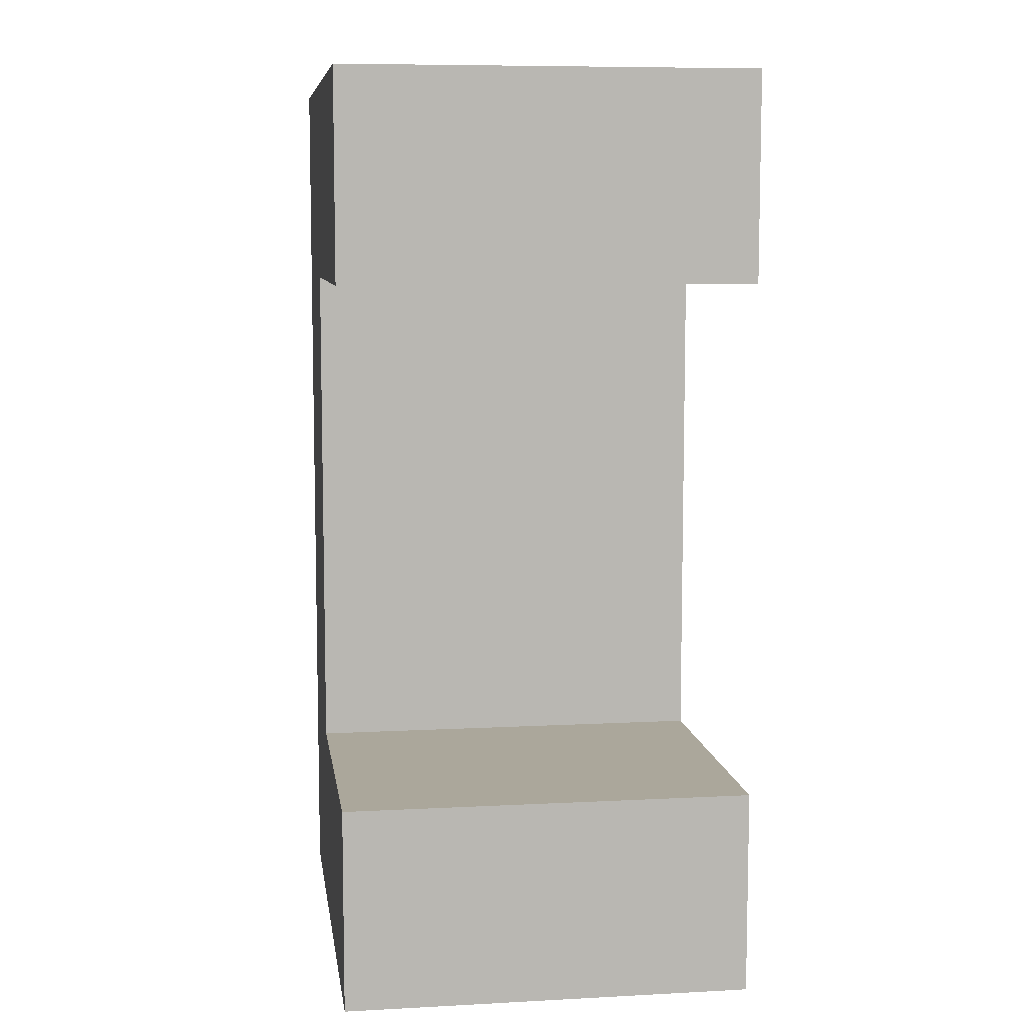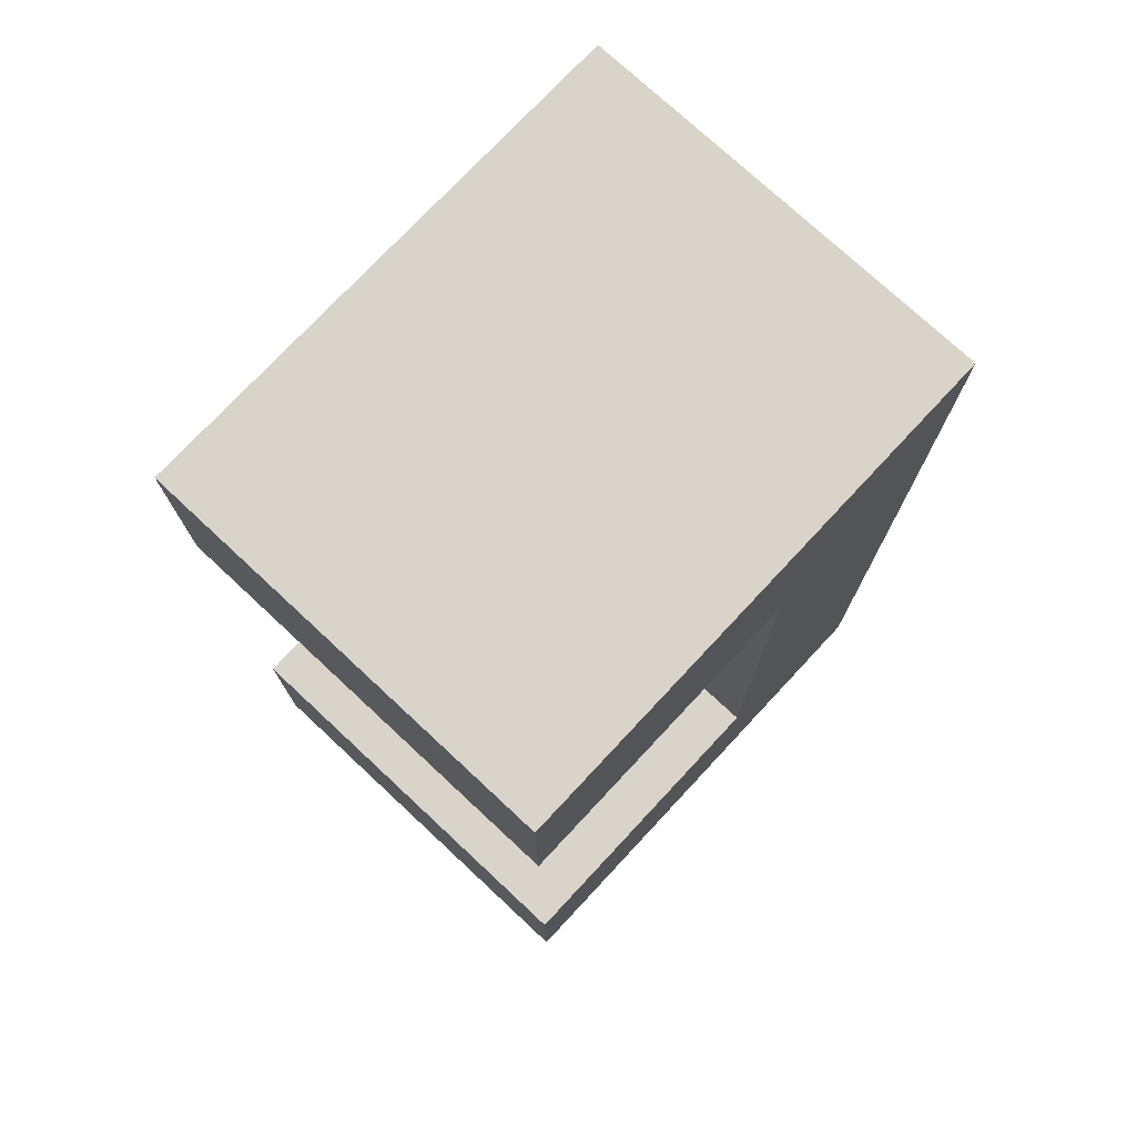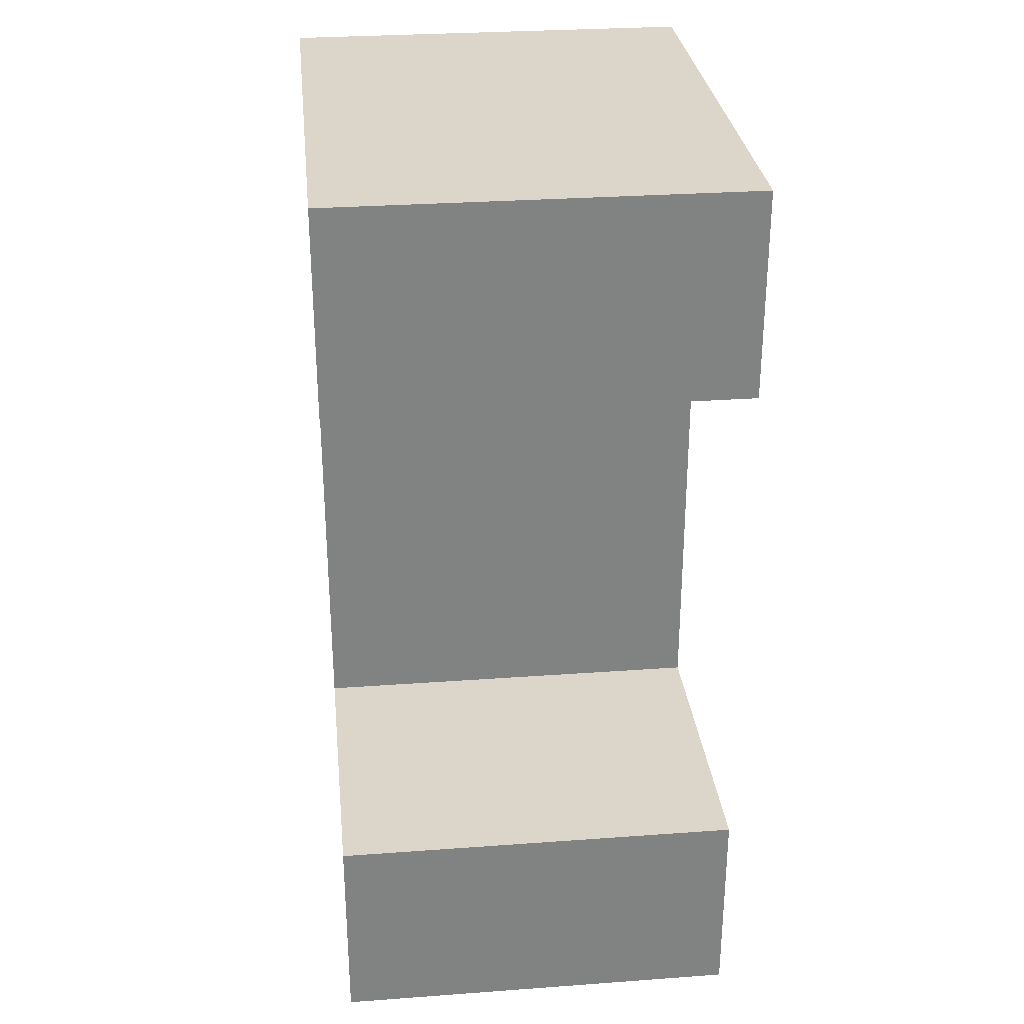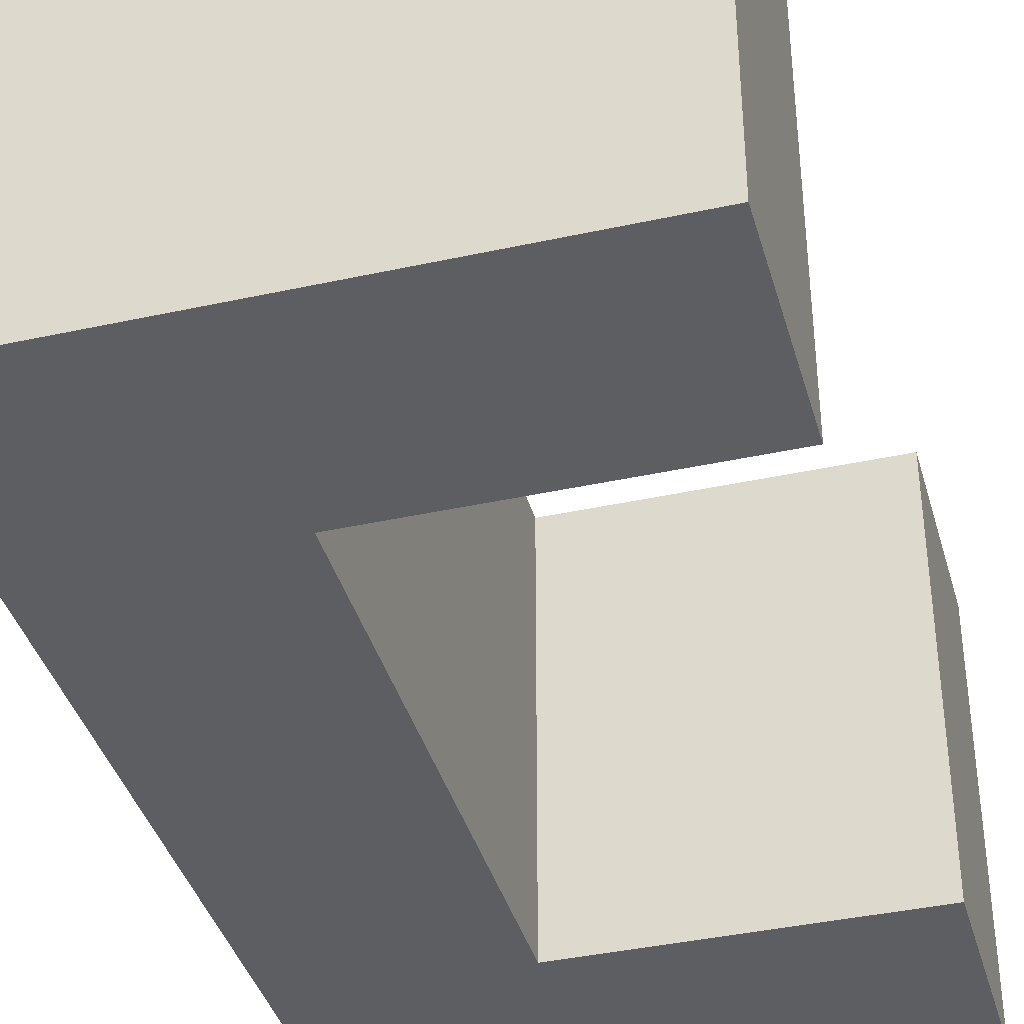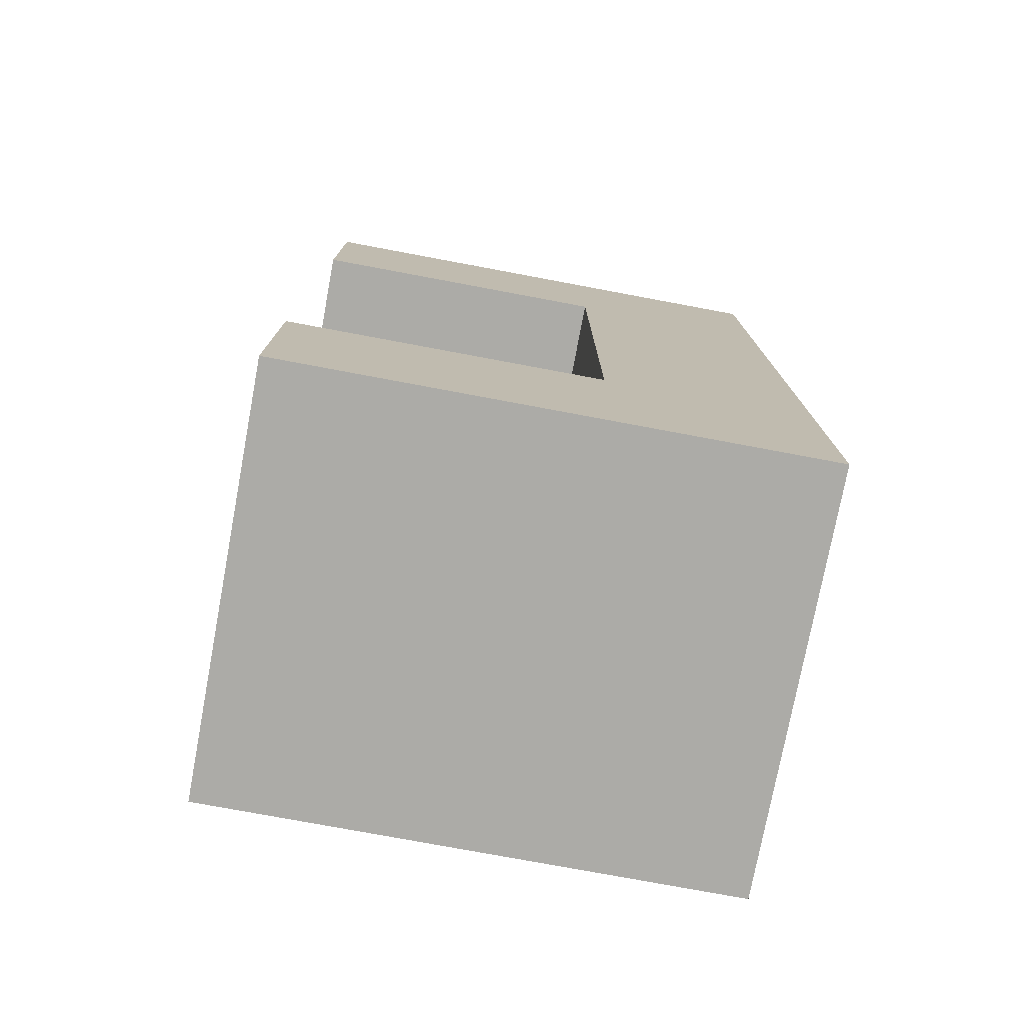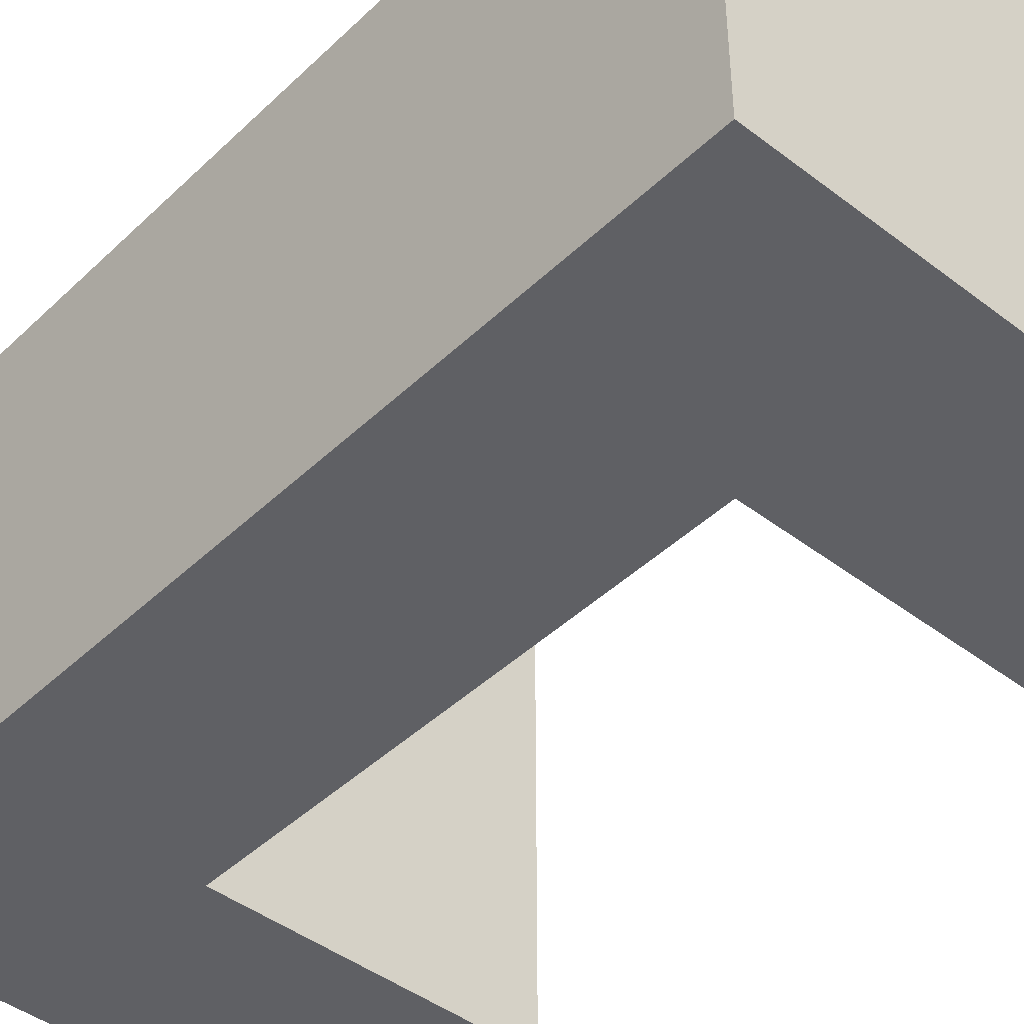
<metadata>
{"format":"obj","ext":"obj","renderer":"f3d","projection":"perspective","resolution":1024,"background":"white","views":[{"elev":8.2,"azim":81.8,"up":"+Z"},{"elev":75.3,"azim":133.0,"up":"+Z"},{"elev":29.8,"azim":83.9,"up":"+Z"},{"elev":-39.0,"azim":15.4,"up":"+Y"},{"elev":-76.3,"azim":169.4,"up":"+Z"},{"elev":-43.9,"azim":-42.0,"up":"+Y"}]}
</metadata>
<code>
o Cube
v 1 3 -1
v 1 -1 -1
v 1 3 1
v 1 -1 1
v -1 3 -1
v -1 -1 -1
v -1 3 1
v -1 -1 1
v 4 3 -1
v 4 -1 -1
v 4 3 1
v 4 -1 1
v -1 -1 6
v -1 3 6
v 1 3 6
v 1 -1 6
v -1 -1 8
v -1 3 8
v 1 3 8
v 1 -1 8
v 4 3 6
v 4 -1 6
v 4 3 8
v 4 -1 8
f 1 5 7 3
f 8 4 16 13
f 8 7 5 6
f 6 2 4 8
f 1 3 11 9
f 6 5 1 2
f 10 9 11 12
f 3 4 12 11
f 2 1 9 10
f 4 2 10 12
f 13 16 20 17
f 3 7 14 15
f 4 3 15 16
f 7 8 13 14
f 20 19 18 17
f 15 19 23 21
f 15 14 18 19
f 14 13 17 18
f 22 21 23 24
f 16 15 21 22
f 20 16 22 24
f 19 20 24 23

</code>
